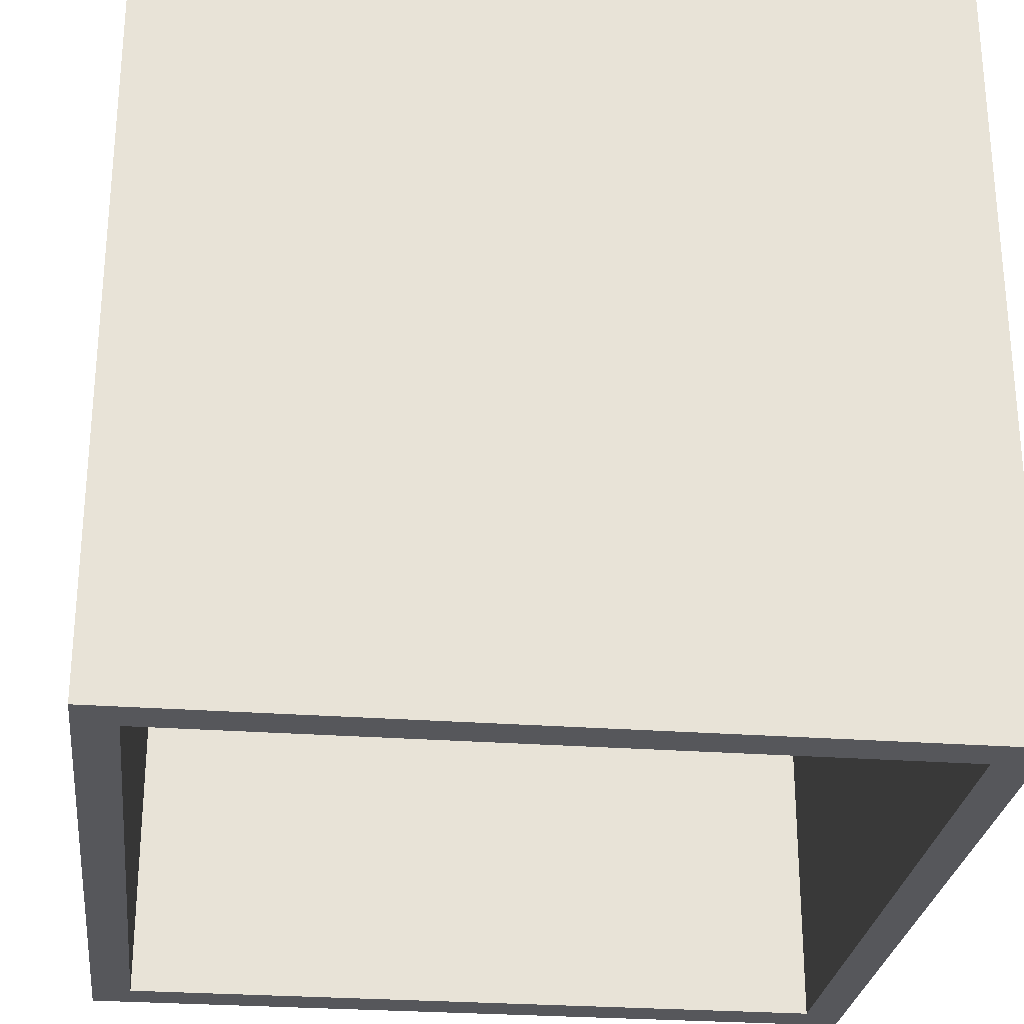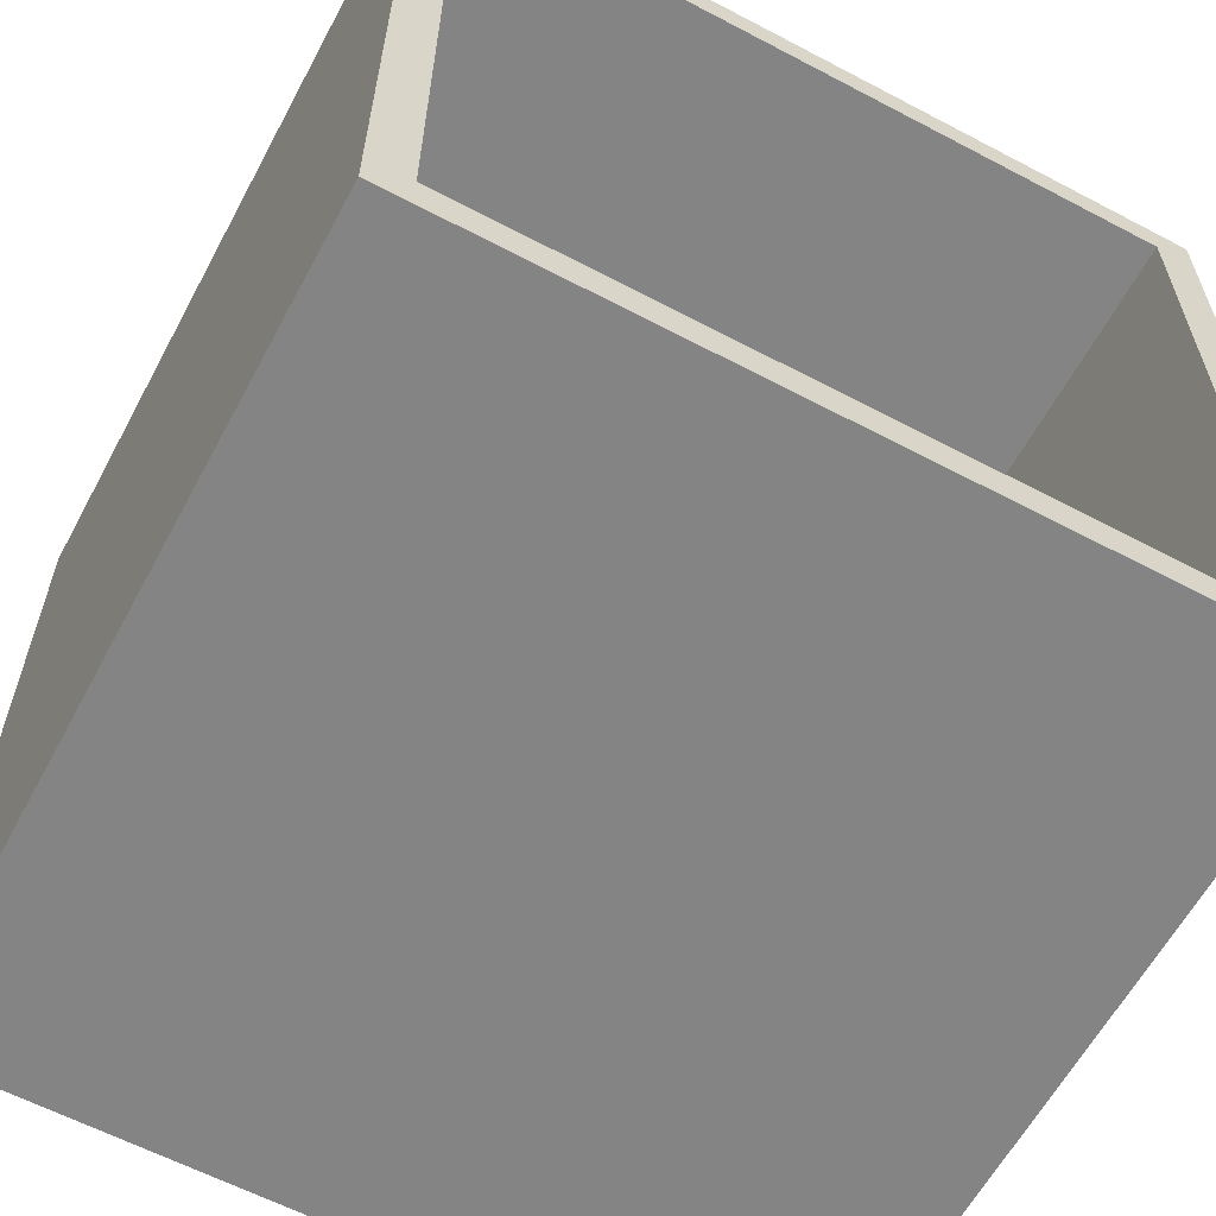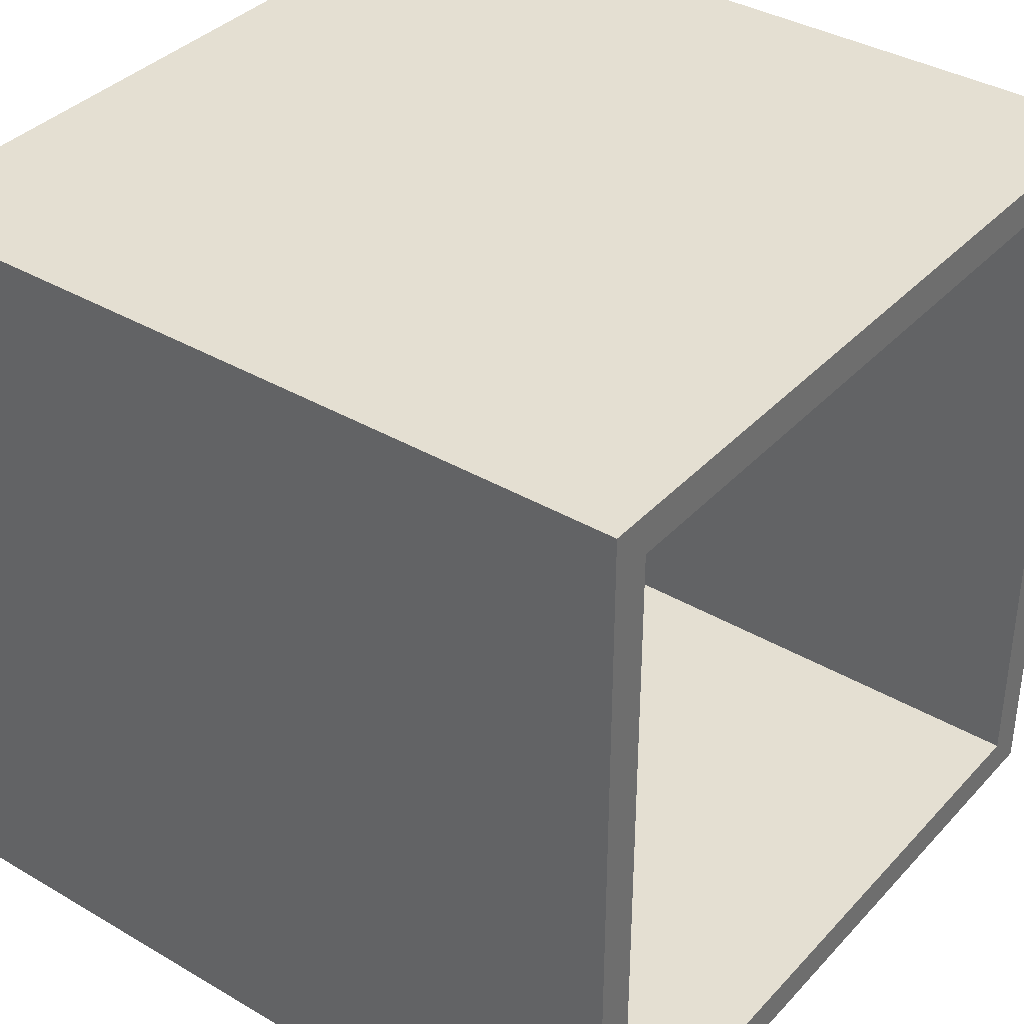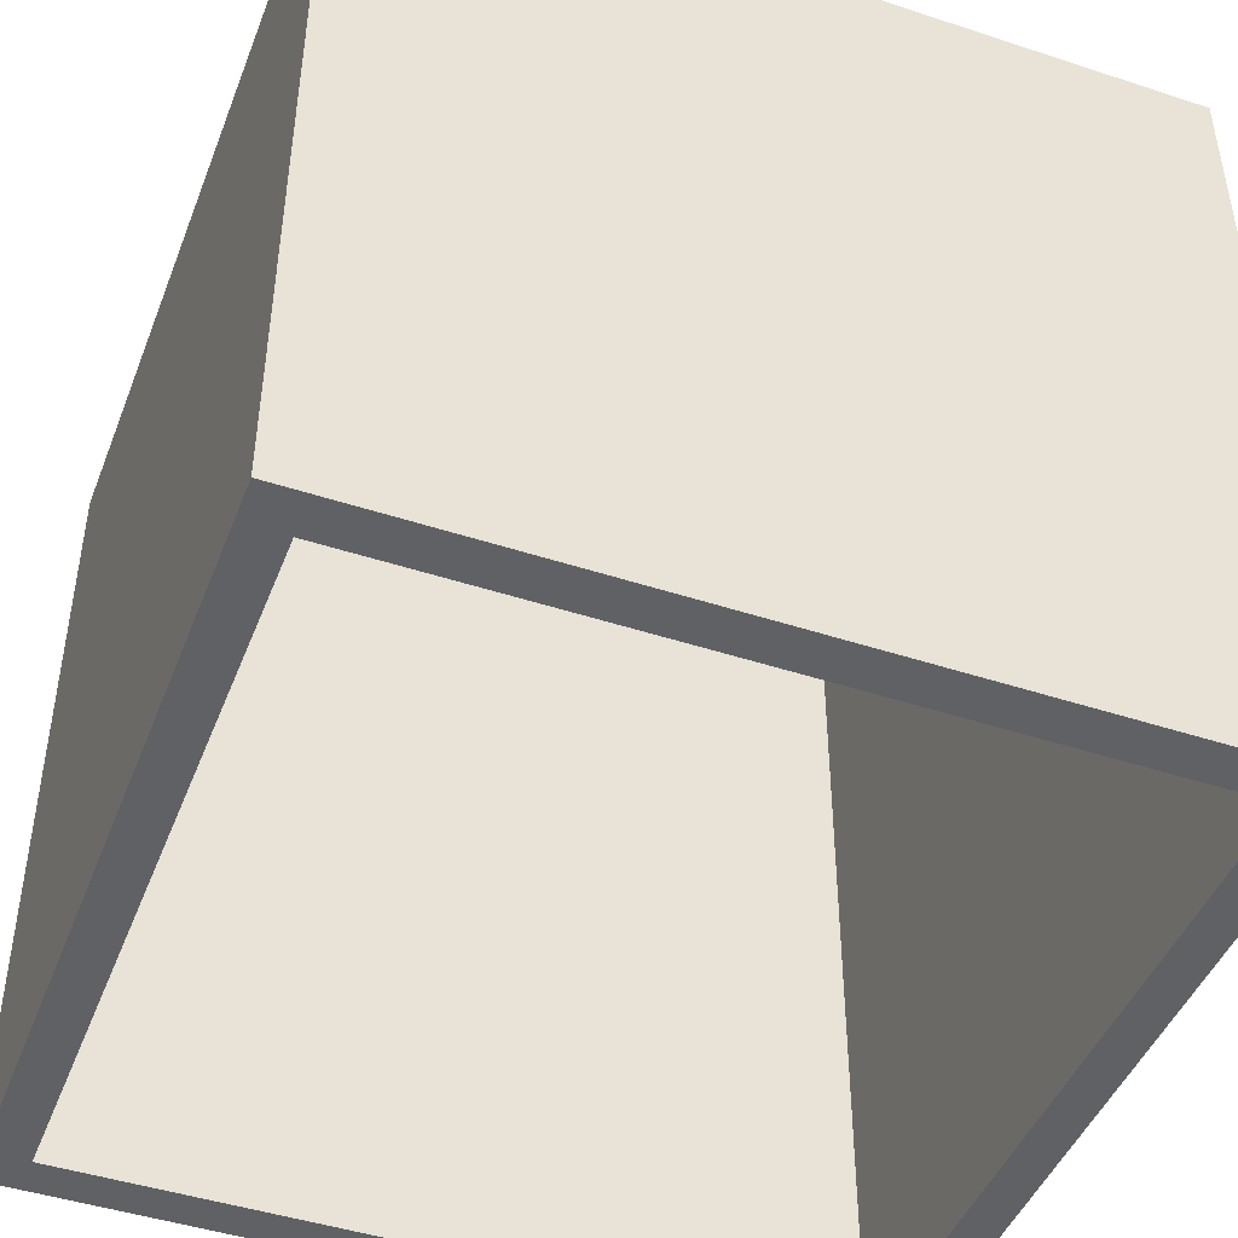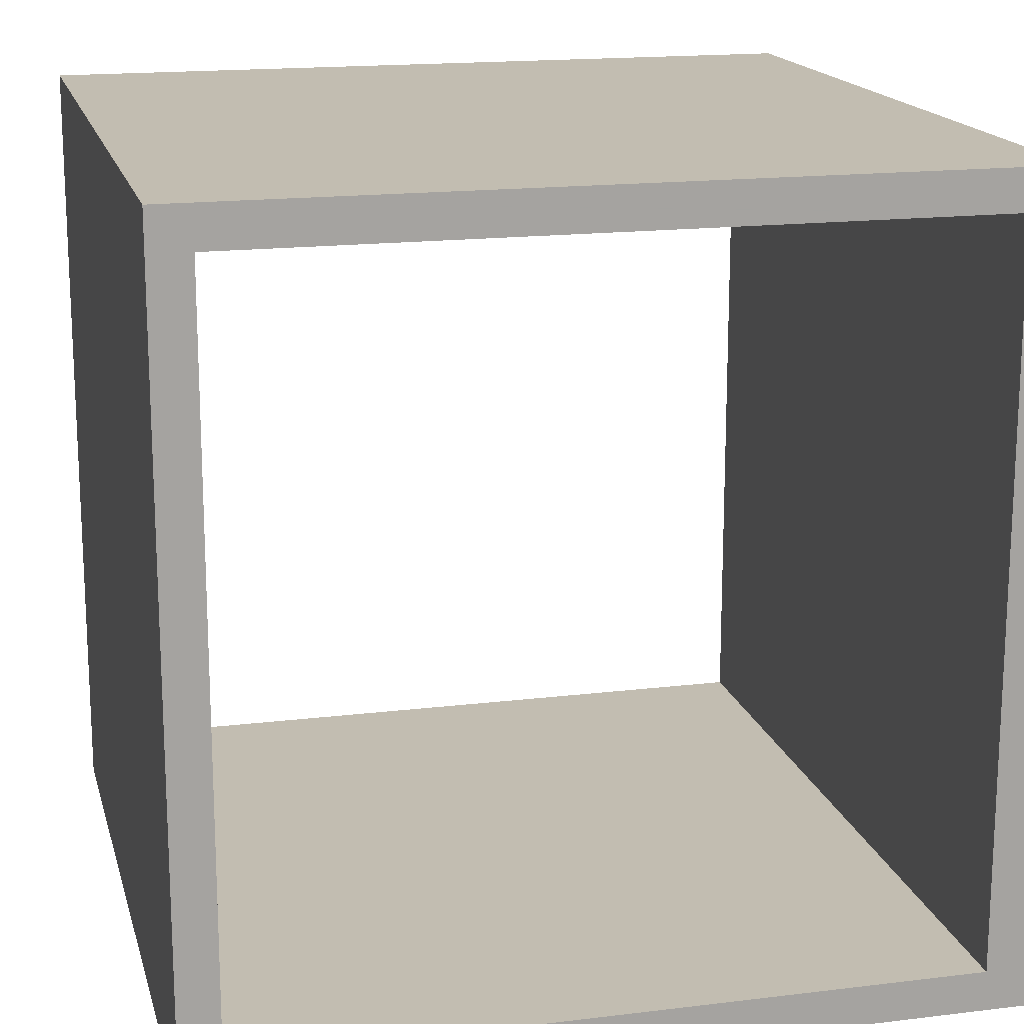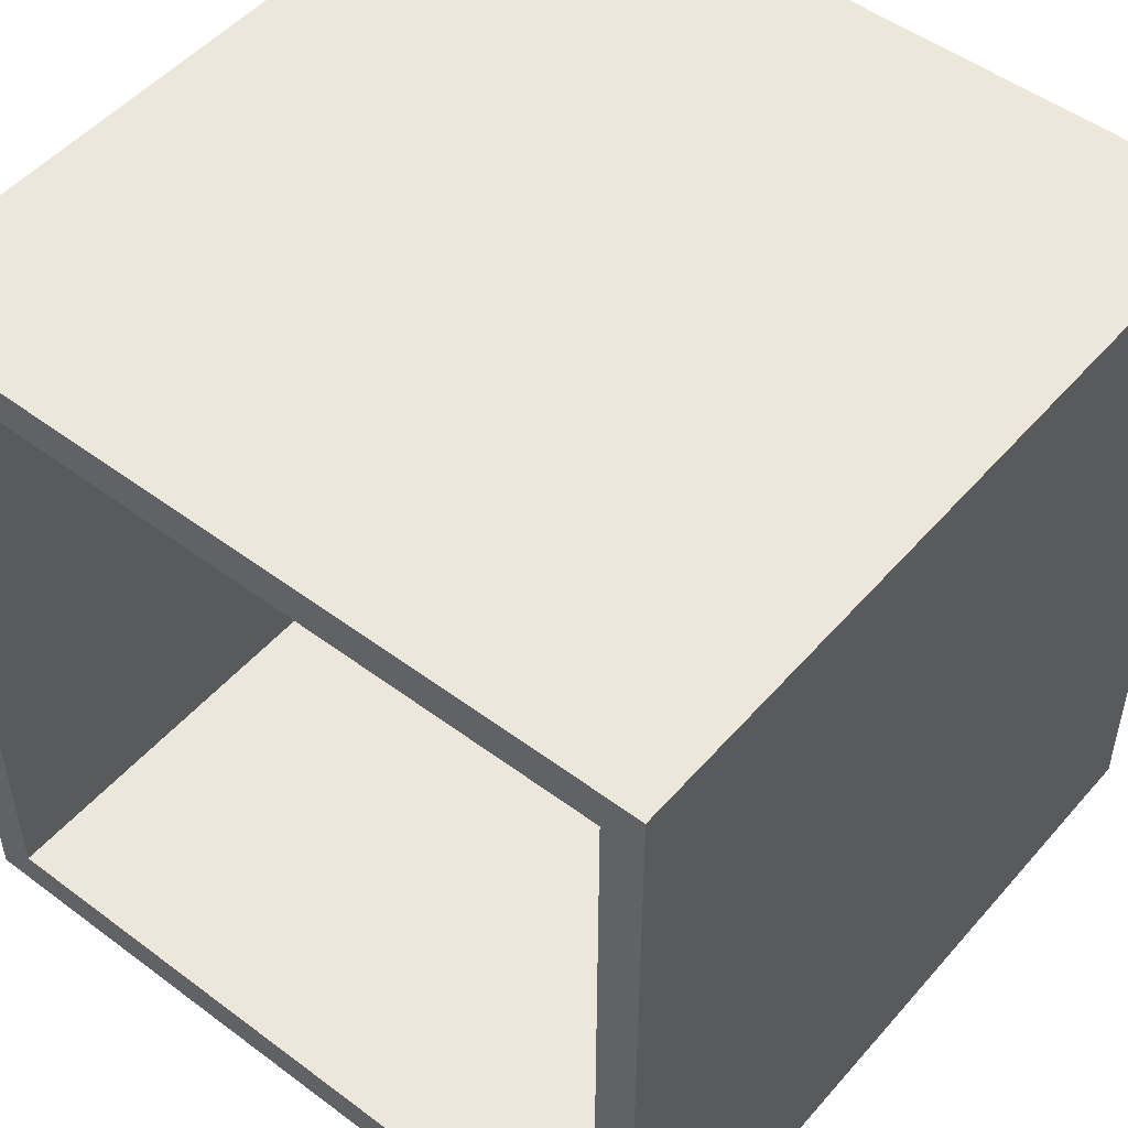
<metadata>
{"format":"obj","ext":"obj","renderer":"f3d","projection":"perspective","resolution":1024,"background":"white","views":[{"elev":-27.3,"azim":-6.6,"up":"+Z"},{"elev":-61.3,"azim":151.8,"up":"+Y"},{"elev":37.2,"azim":127.0,"up":"+Y"},{"elev":-45.7,"azim":69.3,"up":"+Z"},{"elev":16.8,"azim":166.1,"up":"+Y"},{"elev":50.4,"azim":39.3,"up":"+Y"}]}
</metadata>
<code>
o obj_0
v 20 		-19 		0
v 20 		-19 		20
v 1 		-19 		20
v 1 		-19 		0
v 20 		1 		0
v 20 		1 		20
v 20 		-18 		20
v 20 		-18 		0
v 19 		0 		20
v 1 		0 		20
v 1 		0 		0
v 19 		0 		0
v 19 		1 		0
v 1 		1 		0
v 1 		1 		20
v 19 		1 		20
v 19 		-18 		0
v 19 		-18 		20
v 1 		-18 		0
v 1 		-18 		20
v 0 		1 		20
v 0 		1 		0
v 0 		-19 		0
v 0 		-19 		20
g group_0_4634441
f 9 10 11
f 9 11 12
f 13 14 15
f 13 15 16
f 15 10 9
f 15 9 16
f 13 12 11
f 13 11 14
g group_0_15277357
f 10 20 19
f 10 19 11
f 21 22 23
f 21 23 24
f 24 20 21
f 3 20 24
f 20 10 21
f 15 21 10
f 22 11 23
f 14 11 22
f 11 19 23
f 4 23 19
f 24 23 4
f 24 4 3
f 15 14 22
f 15 22 21
g group_0_16089887
f 1 2 3
f 1 3 4
f 17 19 20
f 17 20 18
f 2 18 3
f 7 18 2
f 20 3 18
f 4 17 1
f 19 17 4
f 8 1 17
f 2 1 8
f 2 8 7
g group_0_16768282
f 5 6 7
f 5 7 8
f 12 17 18
f 12 18 9
f 8 17 12
f 13 5 12
f 8 12 5
f 6 5 13
f 6 13 16
f 6 16 9
f 18 7 9
f 6 9 7

</code>
